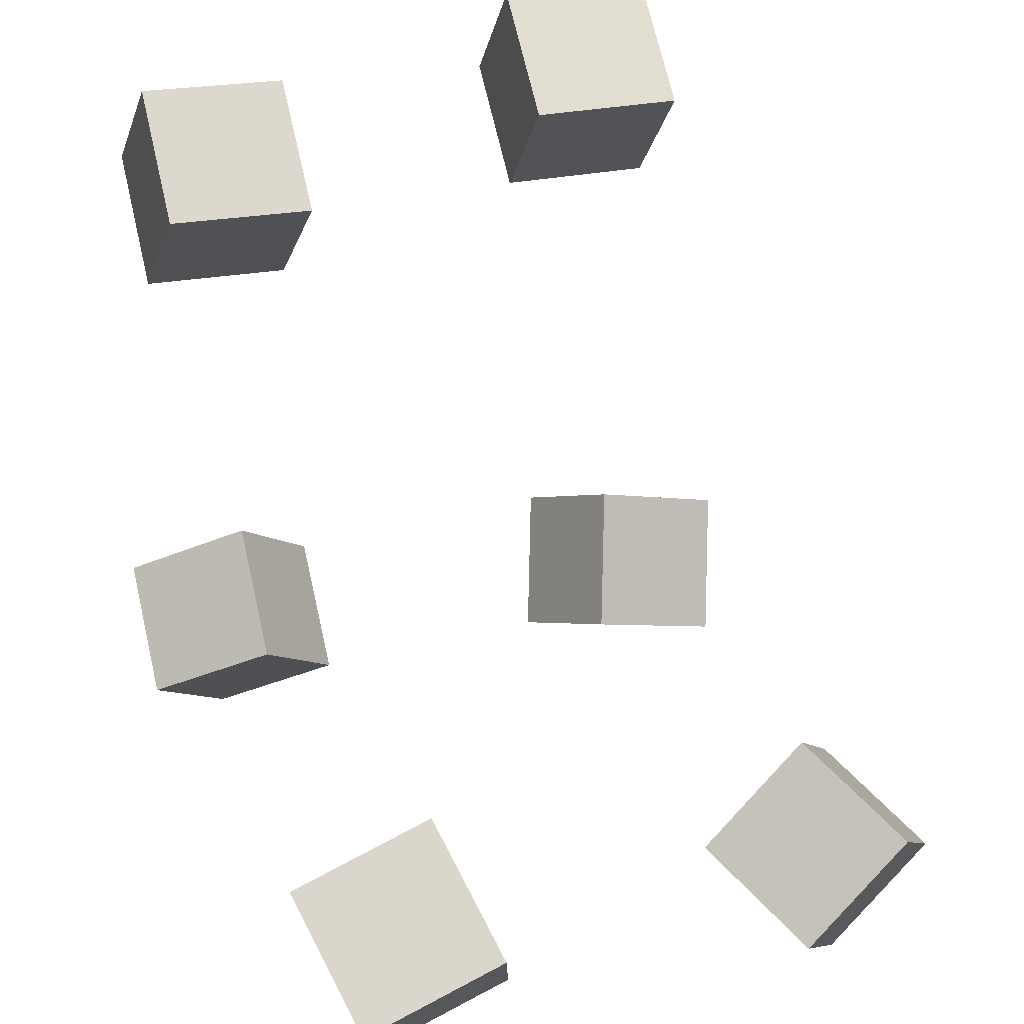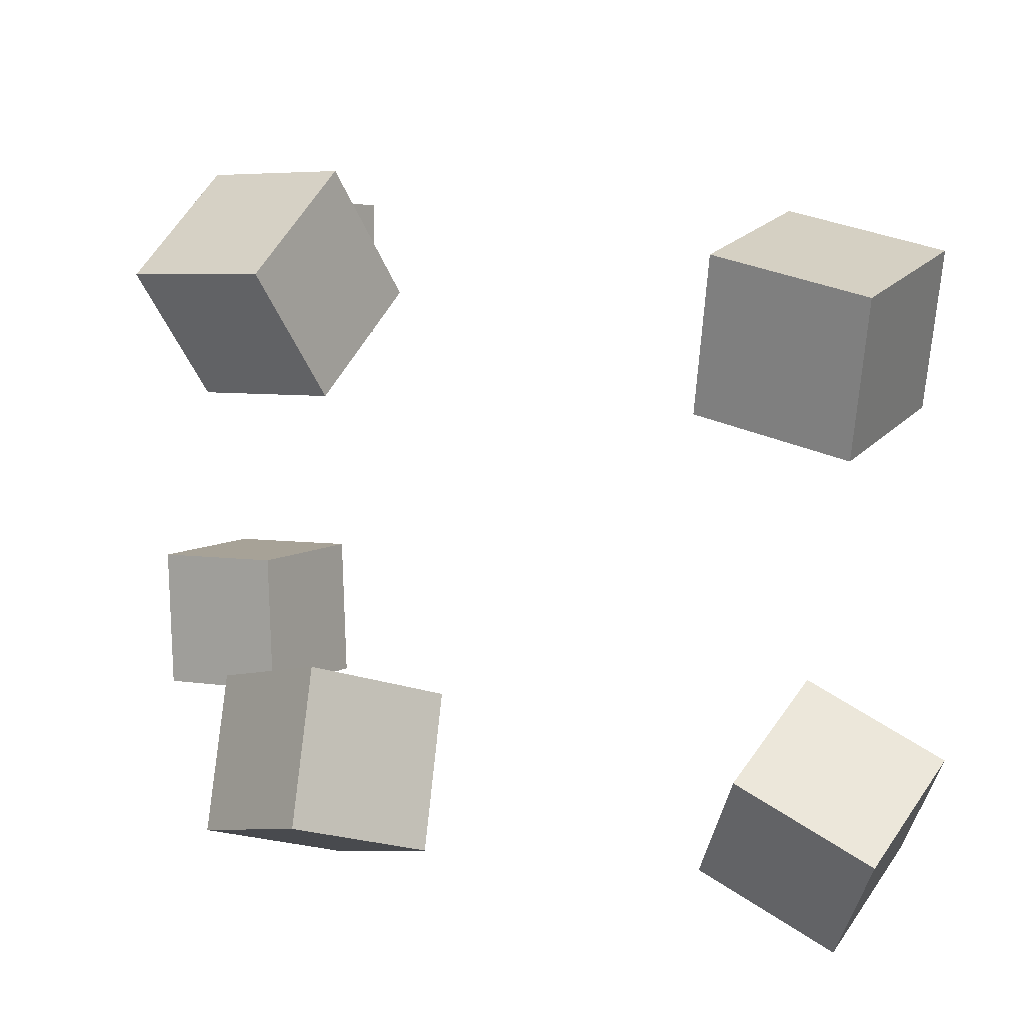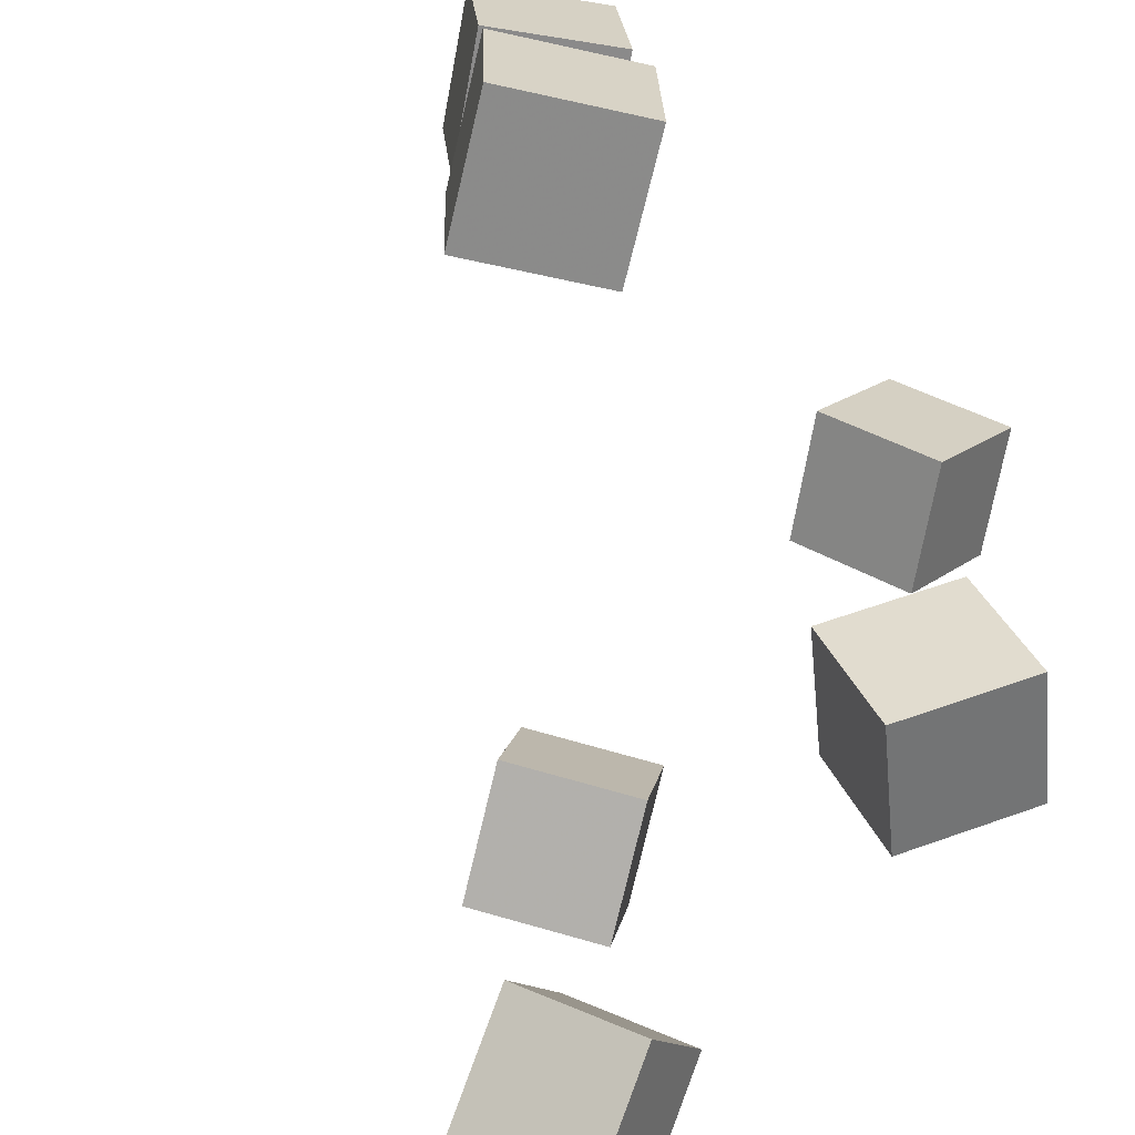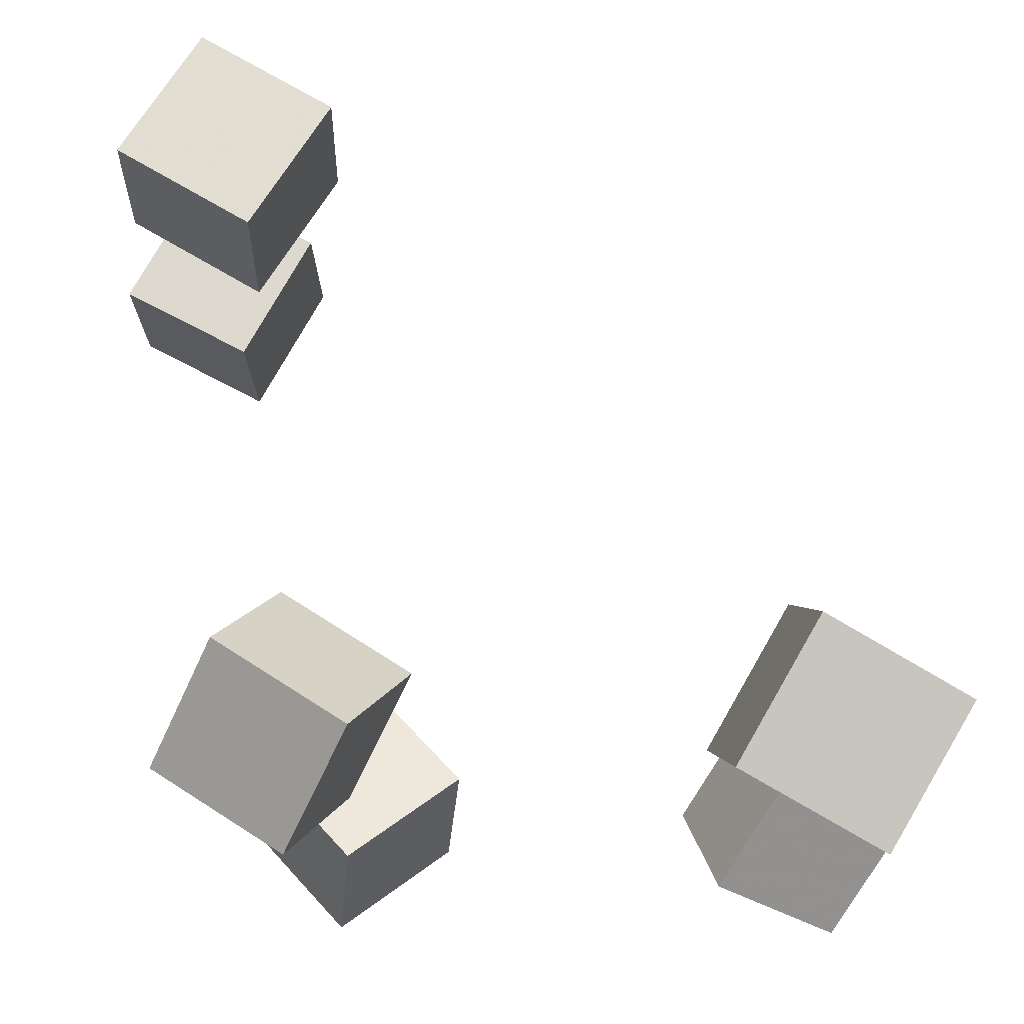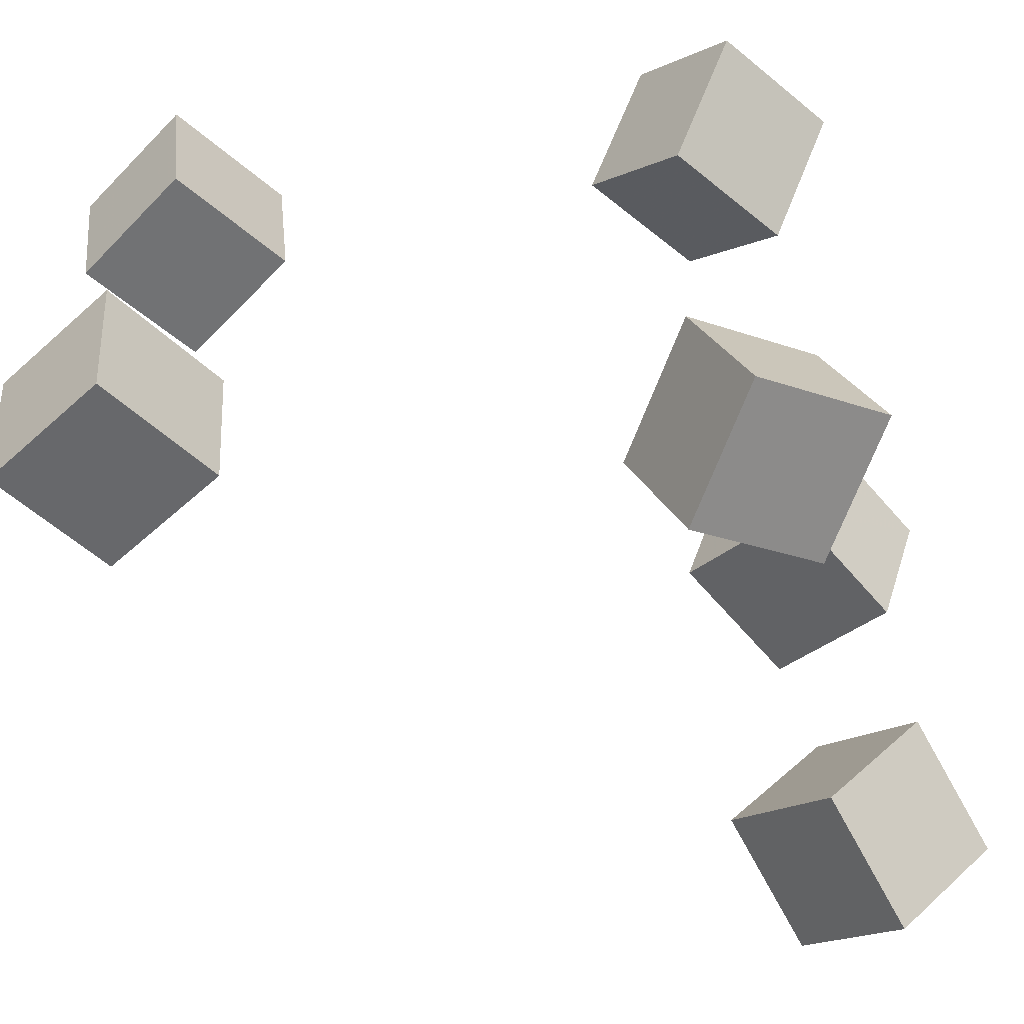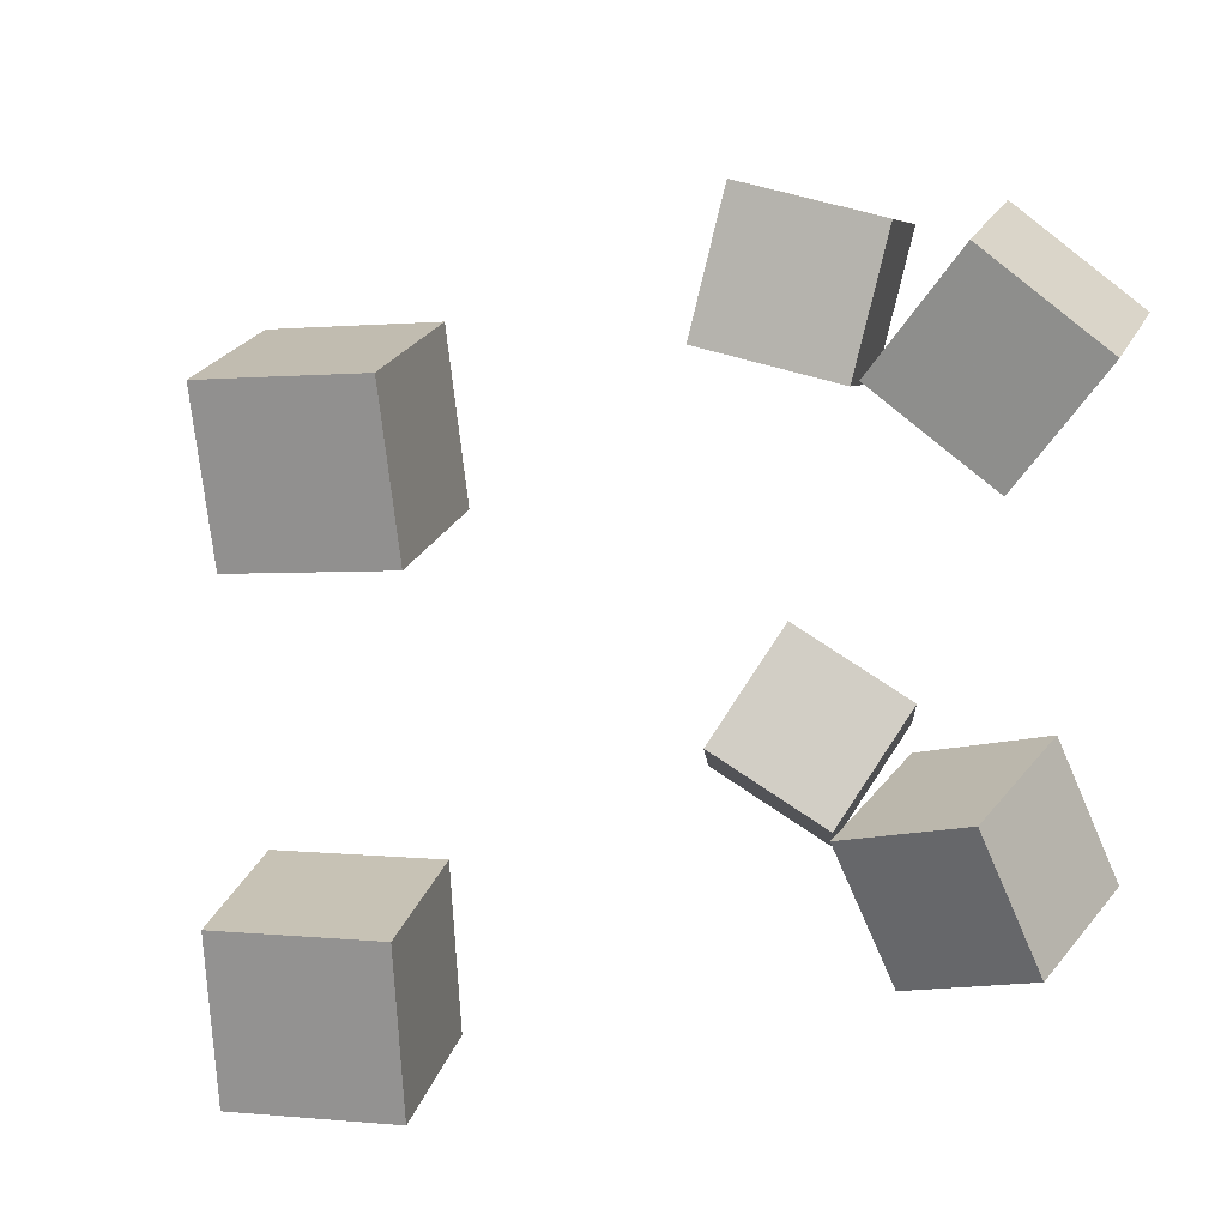
<metadata>
{"format":"obj","ext":"obj","renderer":"f3d","projection":"perspective","resolution":1024,"background":"white","views":[{"elev":39.0,"azim":71.3,"up":"+Y"},{"elev":-79.8,"azim":0.7,"up":"+Y"},{"elev":-66.6,"azim":-134.6,"up":"+Z"},{"elev":74.7,"azim":-3.0,"up":"+Z"},{"elev":-52.4,"azim":-78.1,"up":"+Z"},{"elev":17.6,"azim":-107.5,"up":"+Z"}]}
</metadata>
<code>
v -0.2092 0.2266 -0.1379
v -0.2105 0.2311 -0.06129
v -0.1701 0.2904 -0.141
v -0.1714 0.2949 -0.06437
v -0.1457 0.1878 -0.1345
v -0.147 0.1923 -0.05788
v -0.1065 0.2517 -0.1376
v -0.1079 0.2562 -0.06095
f 1.0 7.0 5.0
f 1.0 3.0 7.0
f 1.0 4.0 3.0
f 1.0 2.0 4.0
f 3.0 8.0 7.0
f 3.0 4.0 8.0
f 5.0 7.0 8.0
f 5.0 8.0 6.0
f 1.0 5.0 6.0
f 1.0 6.0 2.0
f 2.0 6.0 8.0
f 2.0 8.0 4.0
v -0.1866 0.2266 0.1489
v -0.1244 0.1847 0.1519
v -0.1452 0.2874 0.1412
v -0.08303 0.2455 0.1443
v -0.1884 0.2185 0.07484
v -0.1262 0.1766 0.07787
v -0.1471 0.2793 0.06717
v -0.08487 0.2374 0.0702
f 9.0 15.0 13.0
f 9.0 11.0 15.0
f 9.0 12.0 11.0
f 9.0 10.0 12.0
f 11.0 16.0 15.0
f 11.0 12.0 16.0
f 13.0 15.0 16.0
f 13.0 16.0 14.0
f 9.0 13.0 14.0
f 9.0 14.0 10.0
f 10.0 14.0 16.0
f 10.0 16.0 12.0
v -0.1079 -0.1204 -0.1239
v -0.09918 -0.09129 -0.05322
v -0.1549 -0.06313 -0.1417
v -0.1462 -0.034 -0.07104
v -0.04775 -0.07873 -0.1485
v -0.03903 -0.0496 -0.07784
v -0.09475 -0.02144 -0.1663
v -0.08603 0.007689 -0.09566
f 17.0 23.0 21.0
f 17.0 19.0 23.0
f 17.0 20.0 19.0
f 17.0 18.0 20.0
f 19.0 24.0 23.0
f 19.0 20.0 24.0
f 21.0 23.0 24.0
f 21.0 24.0 22.0
f 17.0 21.0 22.0
f 17.0 22.0 18.0
f 18.0 22.0 24.0
f 18.0 24.0 20.0
v 0.08337 -0.065 0.0615
v 0.08943 -0.08682 0.1389
v 0.1271 0.001927 0.07693
v 0.1331 -0.01989 0.1544
v 0.1526 -0.1063 0.04446
v 0.1587 -0.1281 0.1219
v 0.1963 -0.03935 0.05989
v 0.2024 -0.06116 0.1373
f 25.0 31.0 29.0
f 25.0 27.0 31.0
f 25.0 28.0 27.0
f 25.0 26.0 28.0
f 27.0 32.0 31.0
f 27.0 28.0 32.0
f 29.0 31.0 32.0
f 29.0 32.0 30.0
f 25.0 29.0 30.0
f 25.0 30.0 26.0
f 26.0 30.0 32.0
f 26.0 32.0 28.0
v 0.1497 -0.08731 -0.1997
v 0.0863 -0.06245 -0.1653
v 0.1904 -0.03355 -0.1637
v 0.127 -0.008692 -0.1292
v 0.1623 -0.1358 -0.1415
v 0.0989 -0.111 -0.1071
v 0.203 -0.08209 -0.1055
v 0.1396 -0.05723 -0.07102
f 33.0 39.0 37.0
f 33.0 35.0 39.0
f 33.0 36.0 35.0
f 33.0 34.0 36.0
f 35.0 40.0 39.0
f 35.0 36.0 40.0
f 37.0 39.0 40.0
f 37.0 40.0 38.0
f 33.0 37.0 38.0
f 33.0 38.0 34.0
f 34.0 38.0 40.0
f 34.0 40.0 36.0
v -0.1504 -0.03817 0.07138
v -0.1779 -0.07207 0.1317
v -0.1167 0.01186 0.1148
v -0.1443 -0.02204 0.1752
v -0.09022 -0.08141 0.07456
v -0.1178 -0.1153 0.1349
v -0.05657 -0.03137 0.118
v -0.08411 -0.06527 0.1784
f 41.0 47.0 45.0
f 41.0 43.0 47.0
f 41.0 44.0 43.0
f 41.0 42.0 44.0
f 43.0 48.0 47.0
f 43.0 44.0 48.0
f 45.0 47.0 48.0
f 45.0 48.0 46.0
f 41.0 45.0 46.0
f 41.0 46.0 42.0
f 42.0 46.0 48.0
f 42.0 48.0 44.0

</code>
